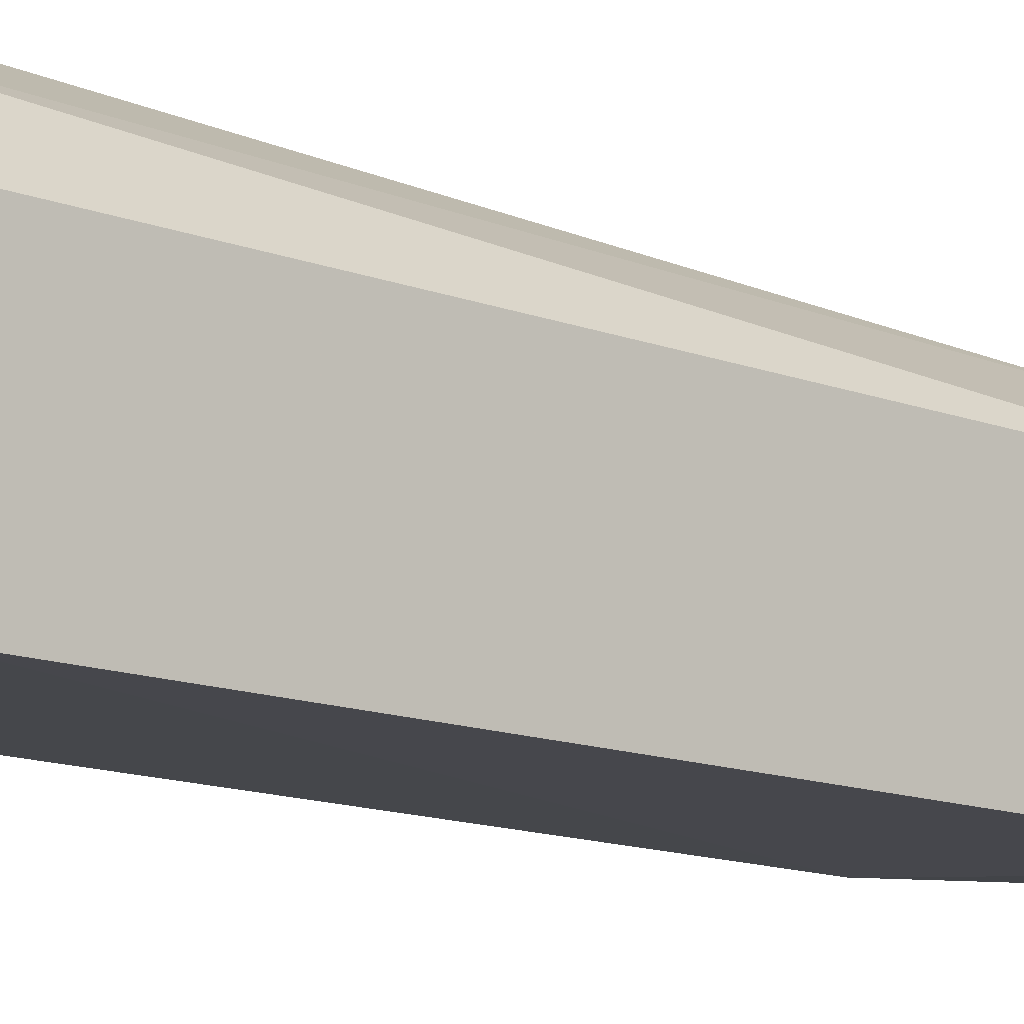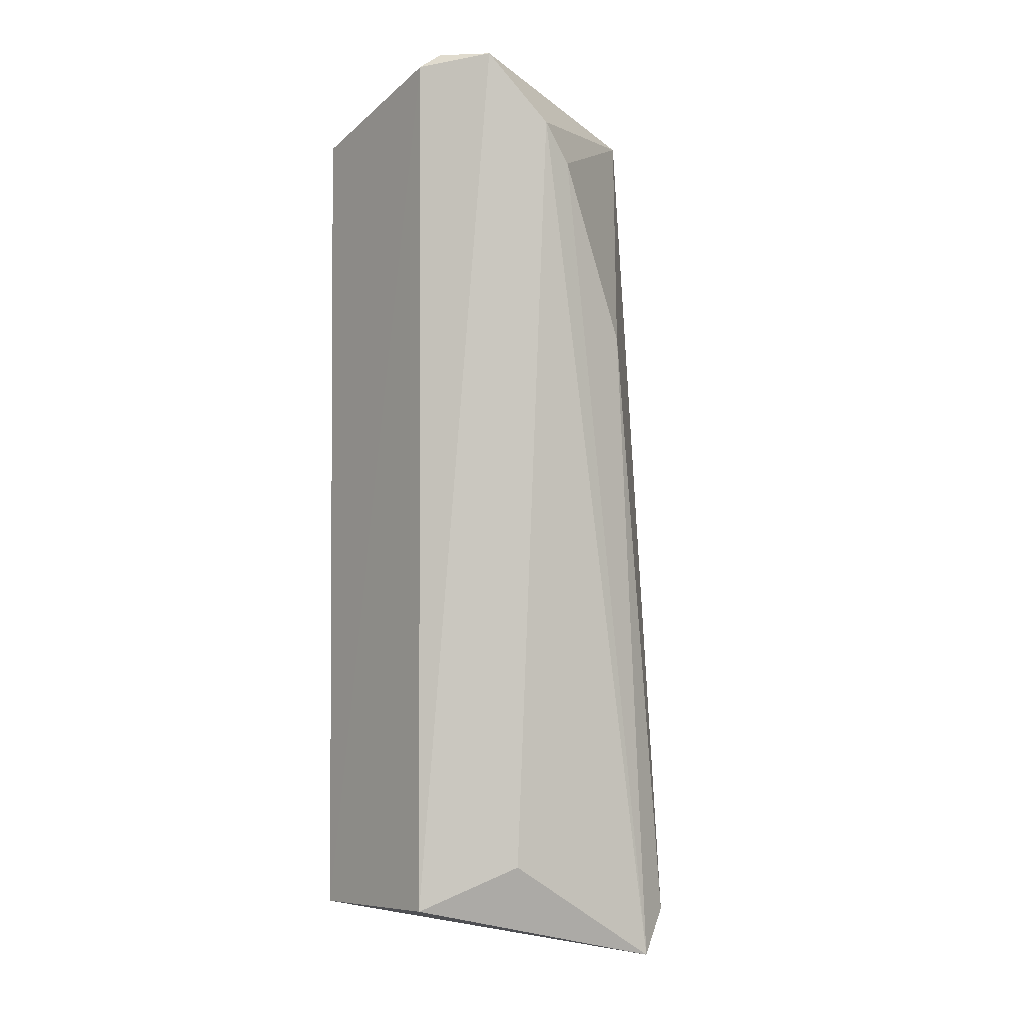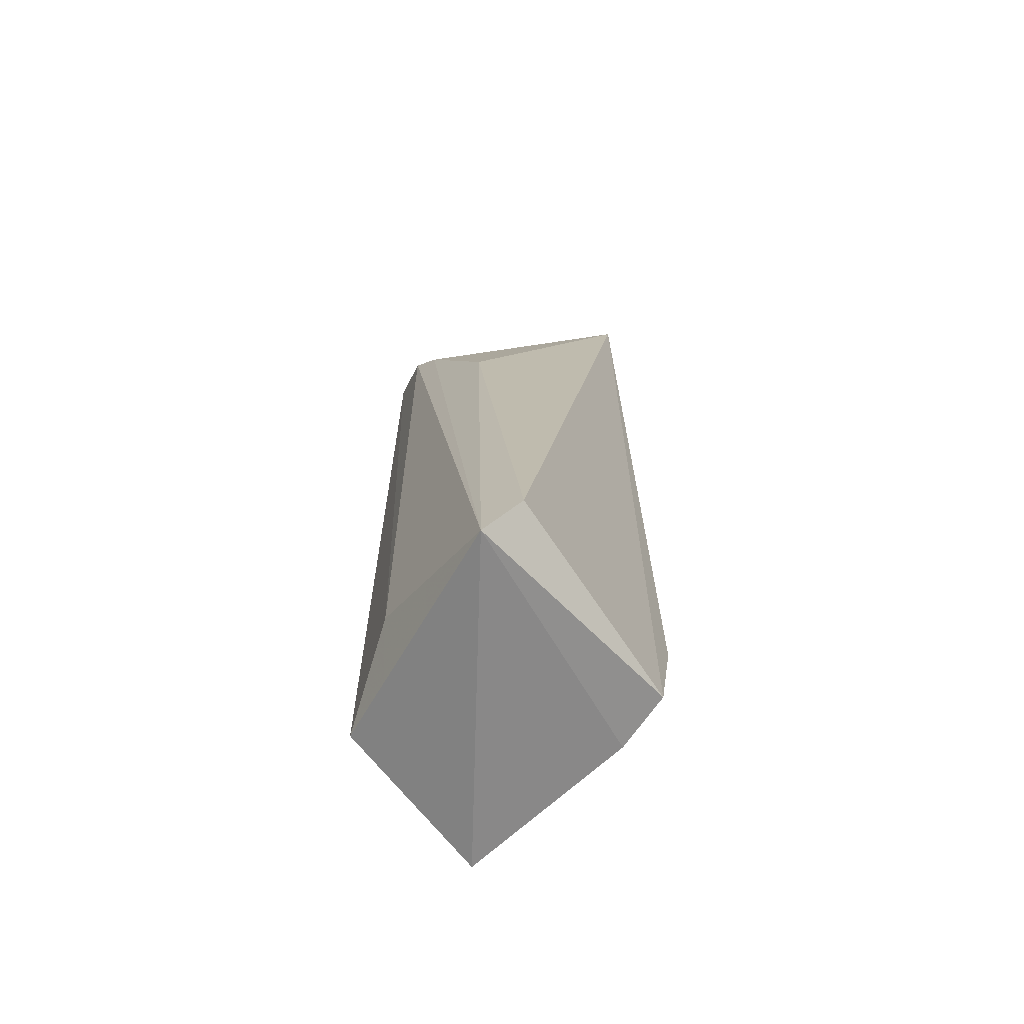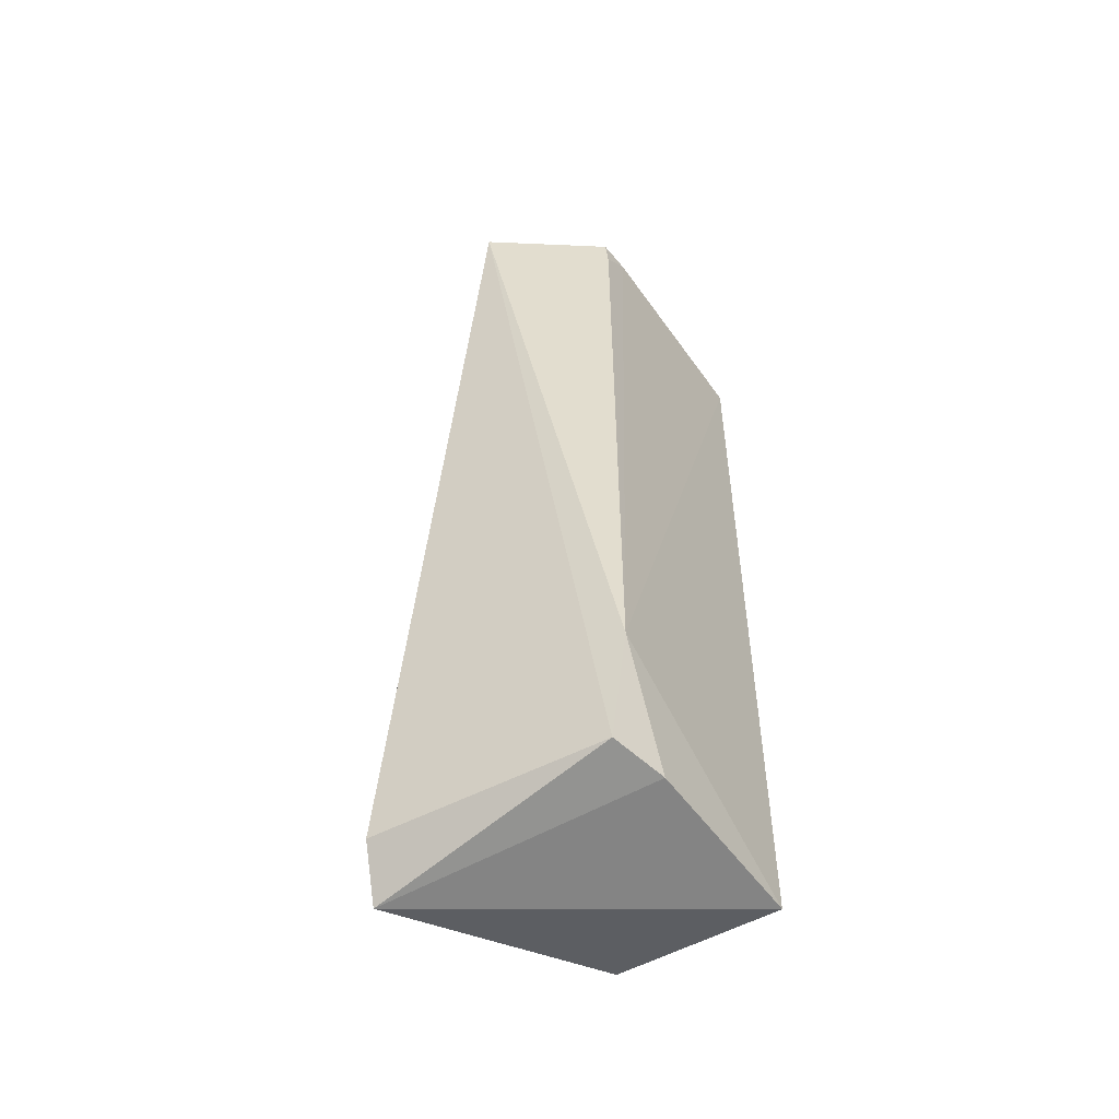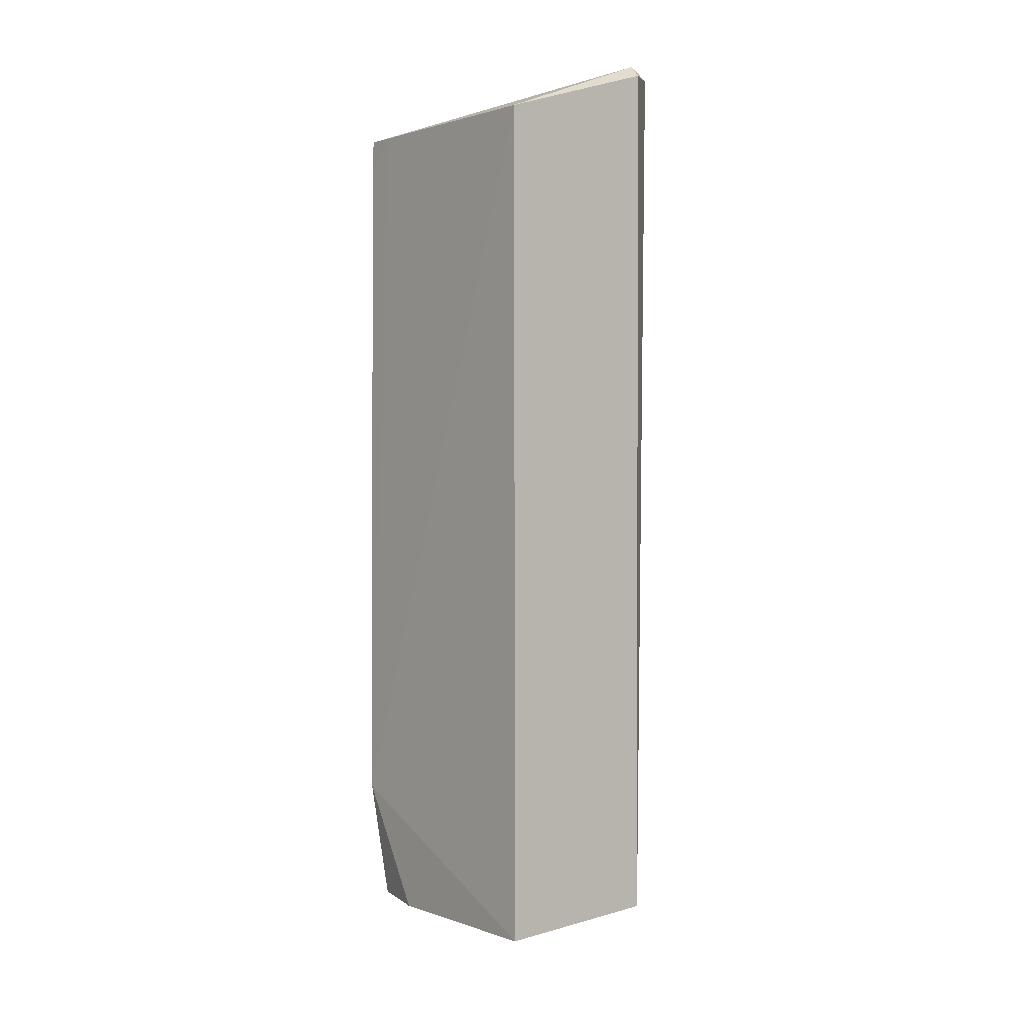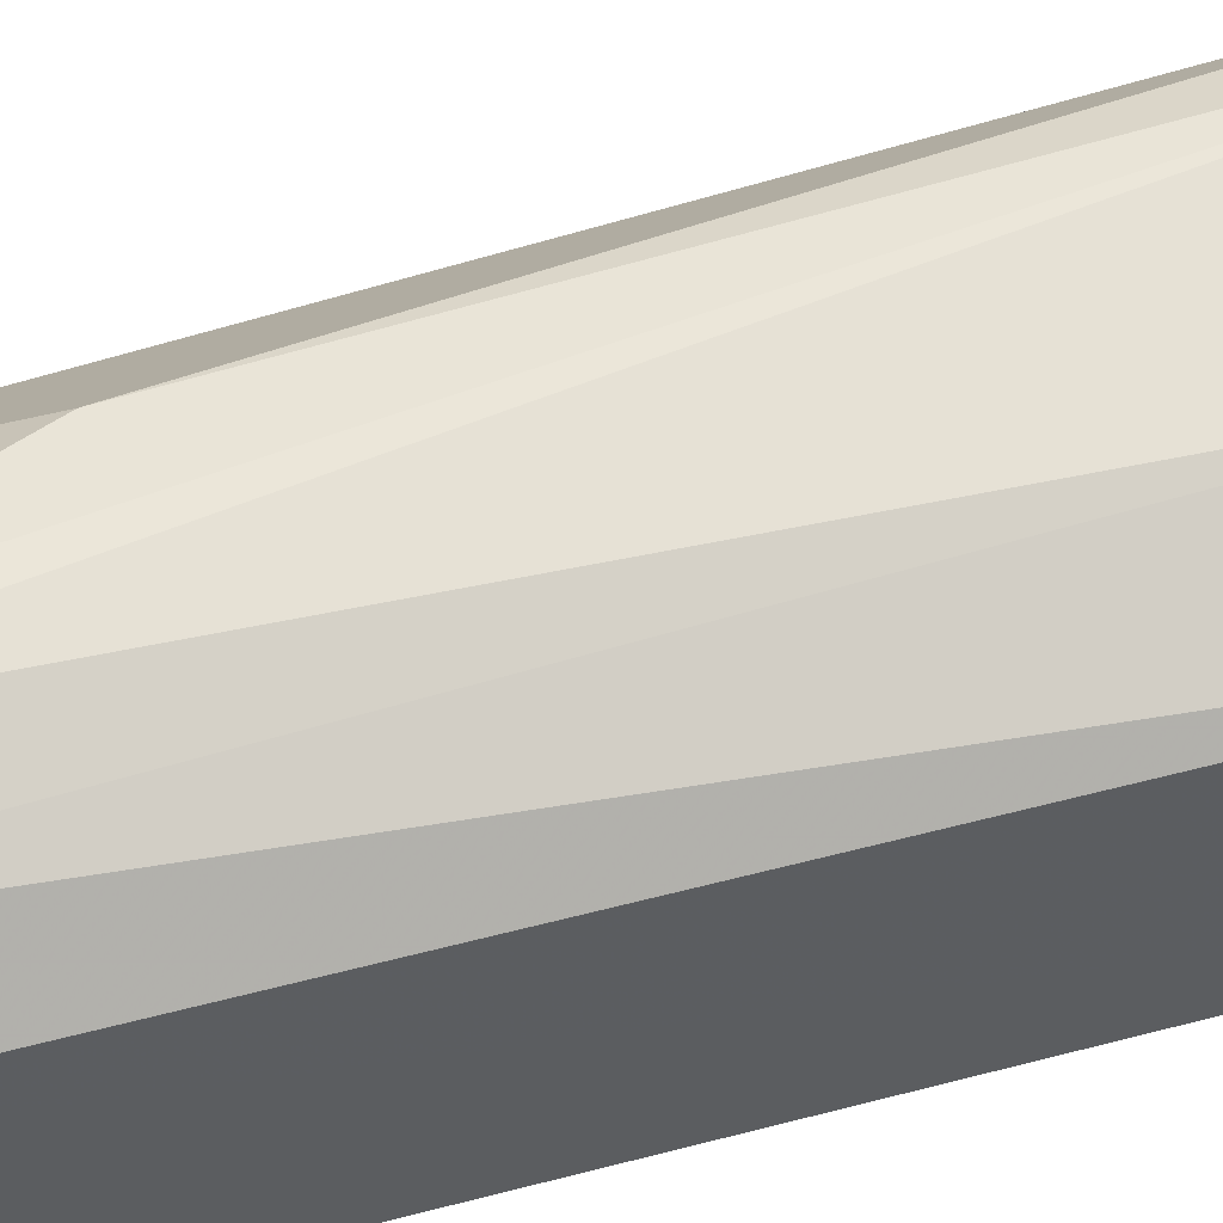
<metadata>
{"format":"obj","ext":"obj","renderer":"f3d","projection":"perspective","resolution":1024,"background":"white","views":[{"elev":-13.4,"azim":-130.9,"up":"+Z"},{"elev":-2.8,"azim":-41.9,"up":"+Y"},{"elev":-70.6,"azim":36.8,"up":"+Y"},{"elev":-53.8,"azim":120.3,"up":"+Y"},{"elev":0.8,"azim":-133.4,"up":"+Y"},{"elev":48.7,"azim":-106.7,"up":"+Z"}]}
</metadata>
<code>
v 0.25 -0.2437 -0.1105
v 0.2608 -0.2173 -0.2277
v 0.2935 0.2003 -0.1768
v 0.1599 0.2194 -0.1323
v 0.1437 -0.2203 -0.2435
v 0.2366 0.07861 -0.1175
v 0.2676 -0.2224 -0.1166
v 0.2329 -0.2191 -0.2361
v 0.1386 -0.2152 -0.161
v 0.1437 0.1883 -0.2442
v 0.1855 0.1855 -0.1172
v 0.1471 0.2213 -0.1563
v 0.263 -0.1591 -0.2367
v 0.1382 0.2145 -0.1614
v 0.2001 0.1664 -0.1169
v 0.1792 -0.1941 -0.1322
v 0.2635 0.1878 -0.2348
v 0.248 0.1875 -0.2371
v 0.2629 0.1724 -0.236
f 7 1 2
f 7 2 3
f 7 6 1
f 7 3 6
f 8 2 1
f 8 1 5
f 9 5 1
f 11 3 4
f 12 4 3
f 13 8 5
f 13 5 10
f 13 2 8
f 13 3 2
f 14 10 5
f 14 5 9
f 14 12 10
f 14 9 4
f 14 4 12
f 15 6 3
f 15 3 11
f 15 11 1
f 15 1 6
f 16 9 1
f 16 1 11
f 16 11 4
f 16 4 9
f 17 12 3
f 18 13 10
f 18 10 12
f 18 12 17
f 19 18 17
f 19 13 18
f 19 17 3
f 19 3 13

</code>
